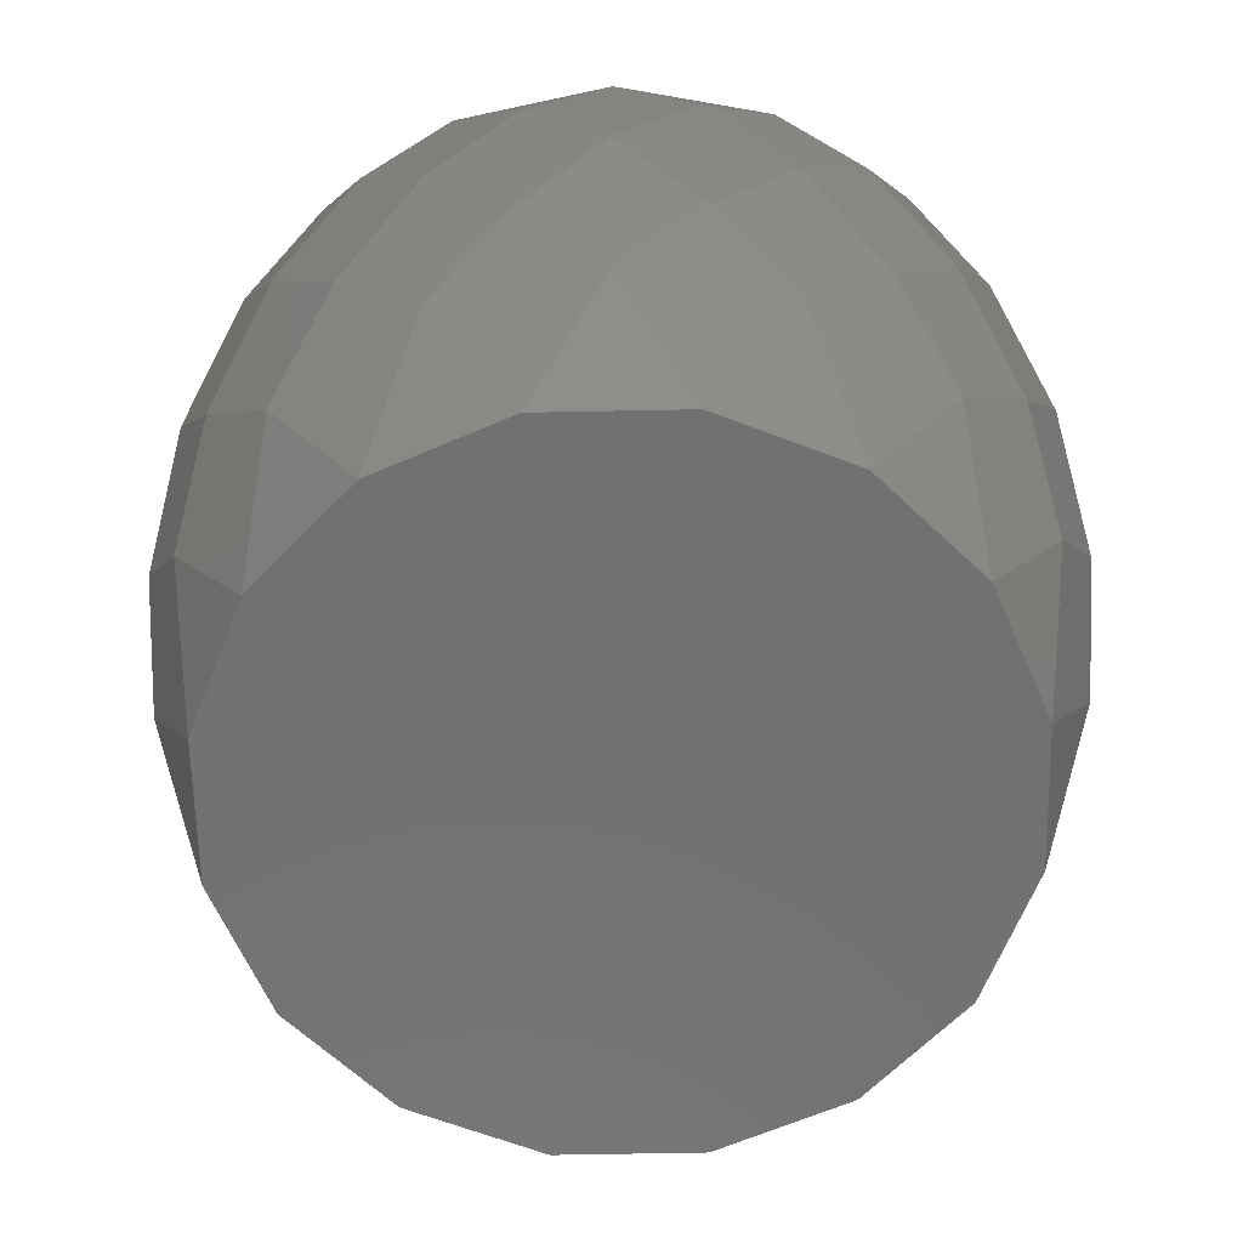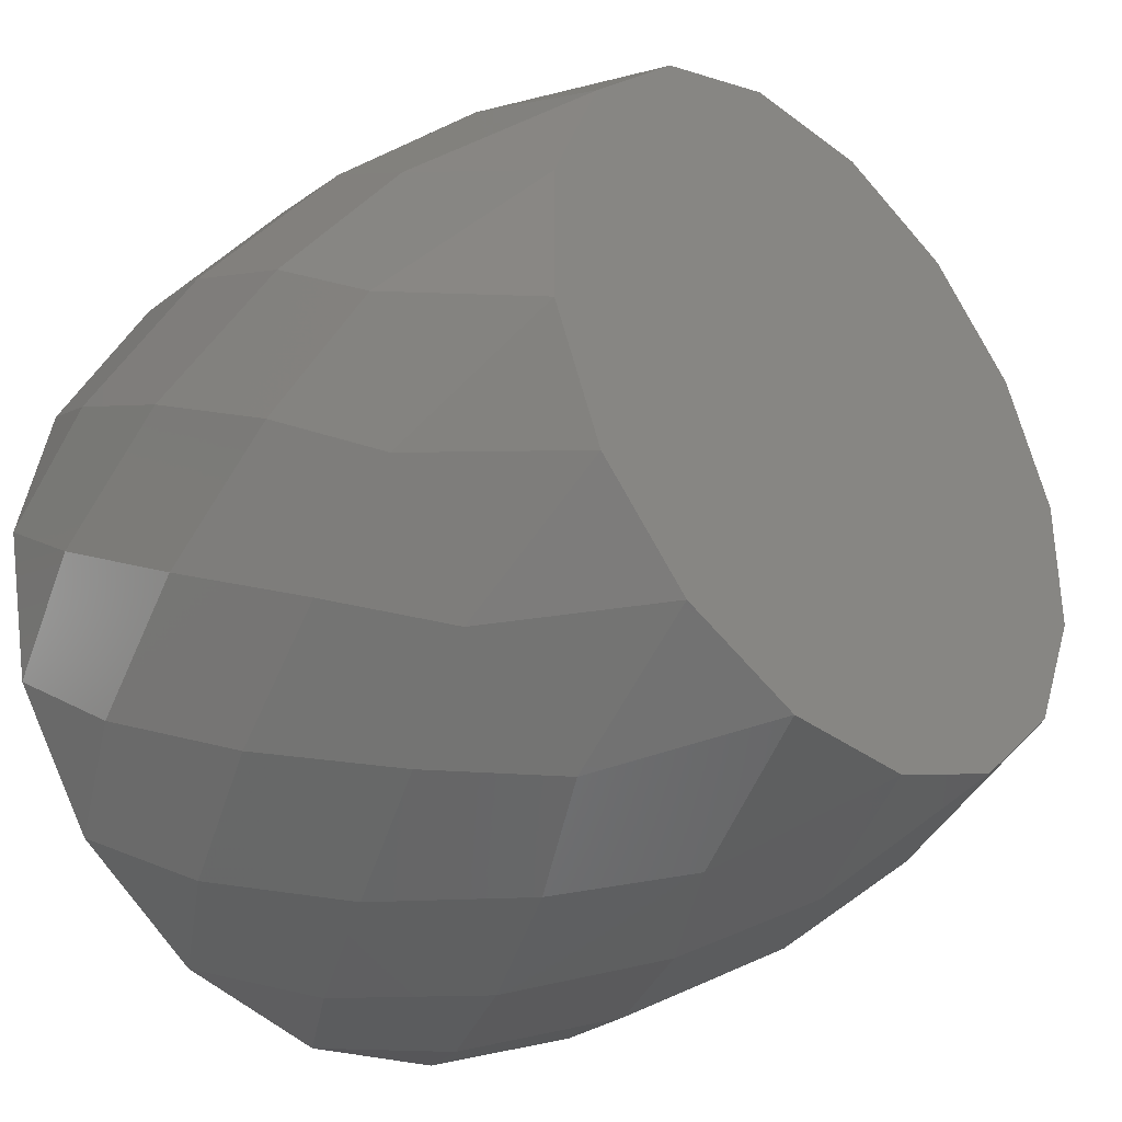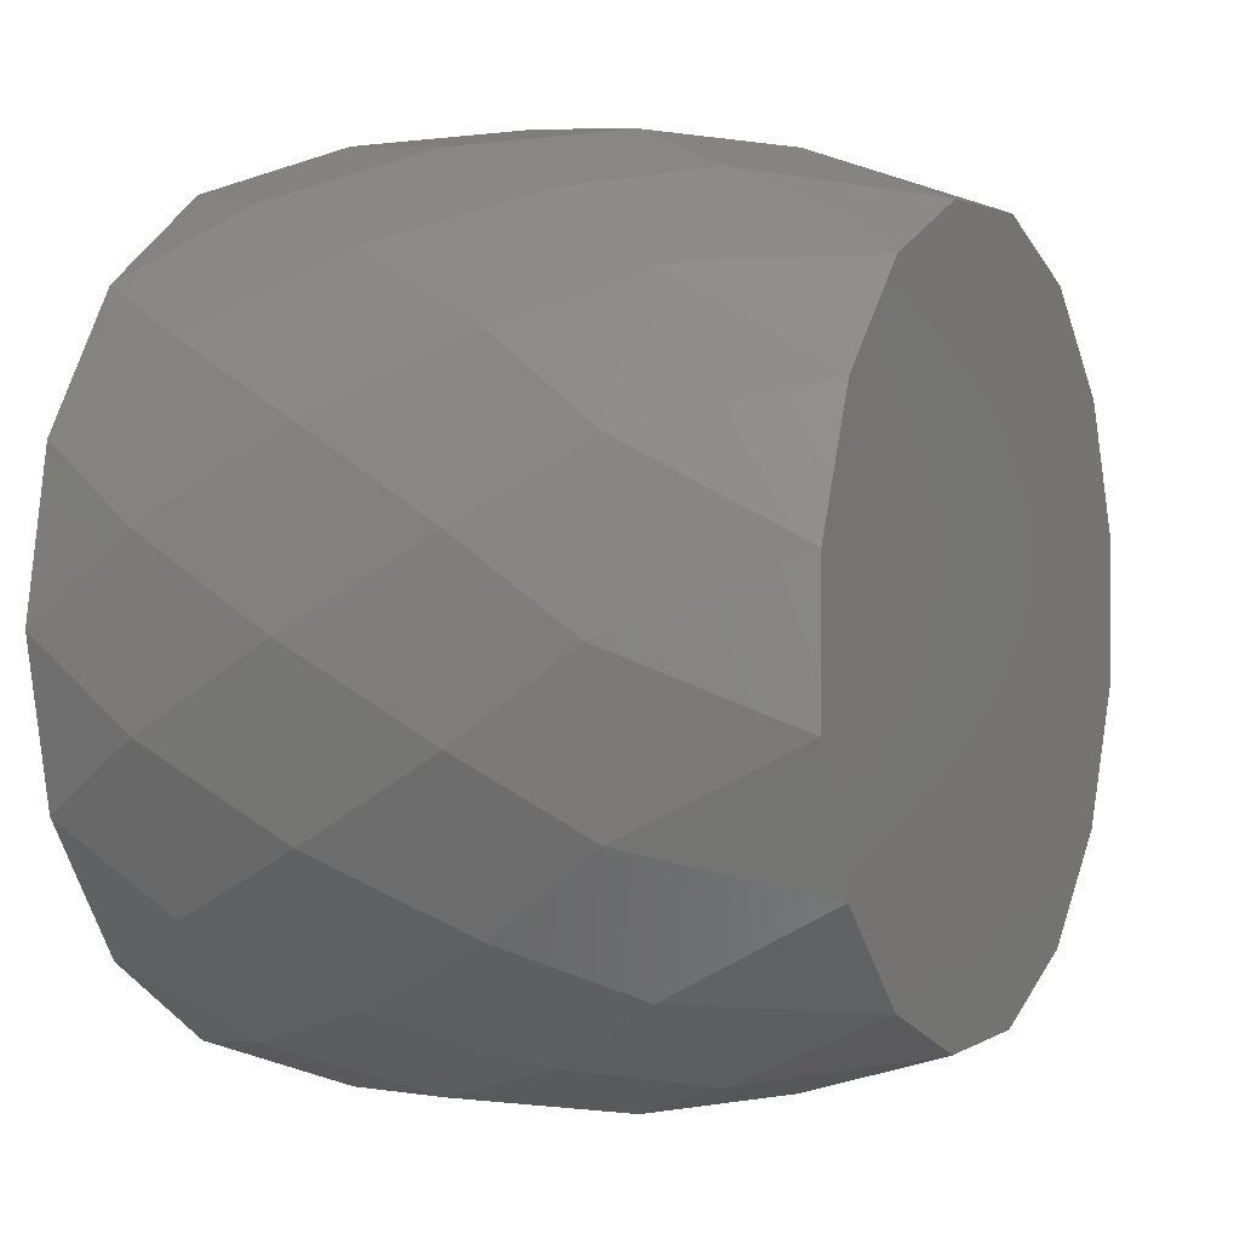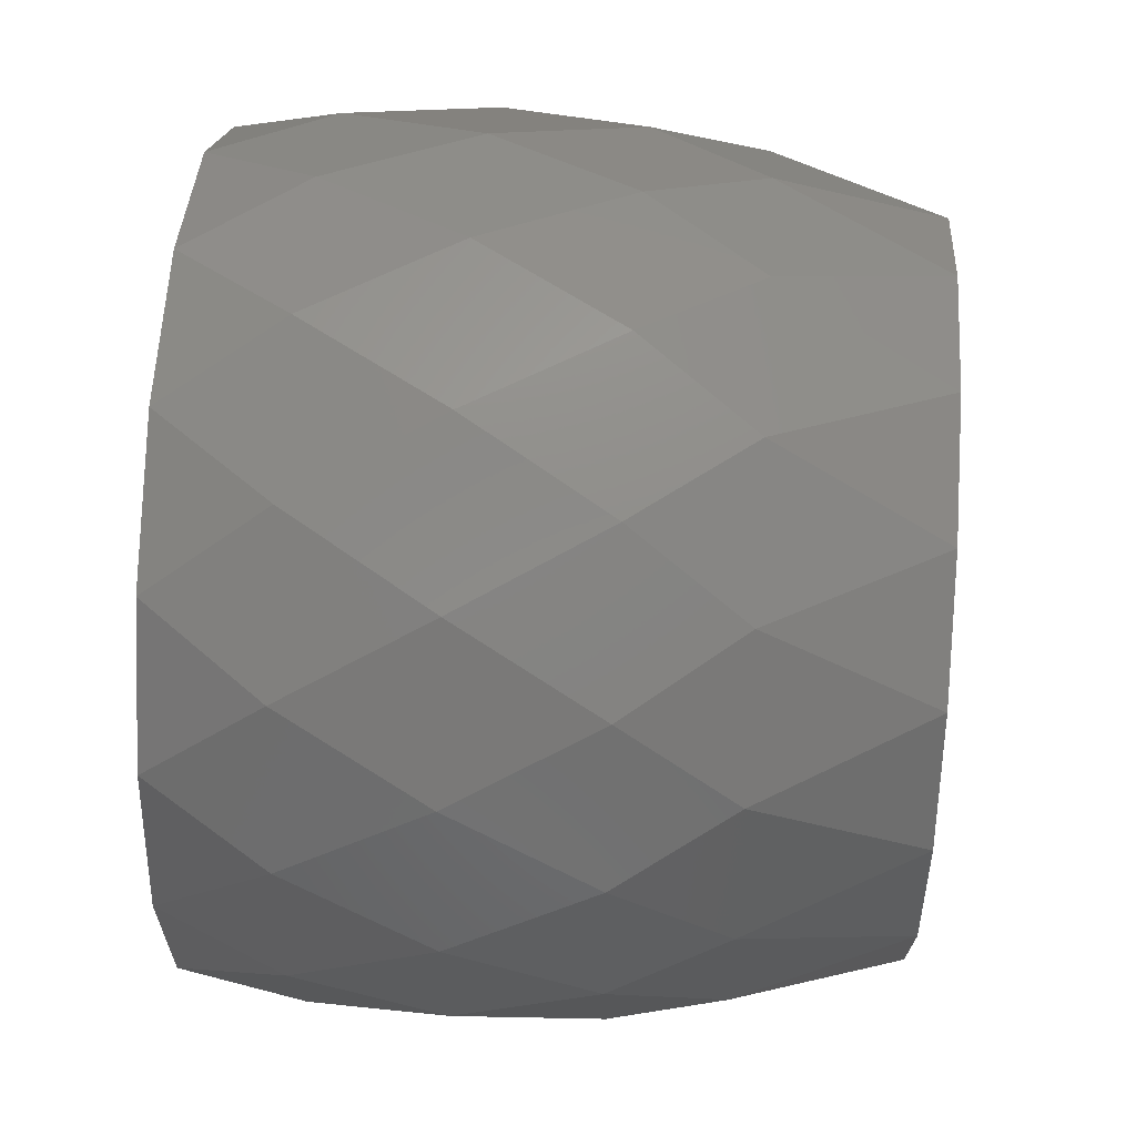
<metadata>
{"format":"stl","ext":"stl","renderer":"f3d","projection":"perspective","resolution":1024,"background":"white","views":[{"elev":-63.5,"azim":-43.9,"up":"+Z"},{"elev":-34.3,"azim":134.8,"up":"+Y"},{"elev":2.0,"azim":116.5,"up":"+Y"},{"elev":50.8,"azim":93.8,"up":"+Y"}]}
</metadata>
<code>
# stl→obj: 288 verts, 572 faces
v -3.411 -0.6749 1.195
v -3.303 0.003455 2.116
v -3.053 -1.261 2.116
v -3.044 -1.257 2.154
v -3.293 0.003445 2.154
v -3.41 0.682 -1.195
v -3.412 0.6825 -1.173
v -3.303 0.003455 -2.116
v -3.548 0.003711 -0.01323
v -3.414 -0.6753 -1.173
v -3.411 -0.6749 -1.195
v -3.277 1.361 -0.01323
v -3.548 0.003711 0.01323
v -3.277 1.361 0.01323
v -3.412 0.6825 1.173
v -3.41 0.682 1.195
v -3.051 1.267 2.116
v -3.041 1.264 2.154
v -3.414 -0.6753 1.173
v -2.891 1.936 1.173
v -2.889 1.935 1.195
v -2.333 2.338 2.116
v -2.326 2.331 2.154
v -3.28 -1.354 -0.01323
v -3.28 -1.354 0.01323
v -2.889 1.935 -1.195
v -2.891 1.936 -1.173
v -3.051 1.267 -2.116
v -2.506 2.512 0.01323
v -1.93 2.896 1.173
v -1.929 2.893 1.195
v -2.896 -1.93 1.173
v -2.893 -1.929 1.195
v -2.328 2.333 -2.146
v -2.394 1.639 -3.428
v -1.634 2.398 -3.428
v -2.333 2.338 -2.116
v -2.427 1.59 -3.428
v -3.043 1.264 -2.146
v -2.839 0.598 -3.428
v -0.6749 3.411 1.195
v 0.003455 3.303 2.116
v -1.261 3.053 2.116
v -1.257 3.044 2.154
v 0.003445 3.293 2.154
v -2.506 2.512 -0.01323
v -3.053 -1.261 -2.116
v -2.896 -1.93 -1.173
v -2.893 -1.929 -1.195
v -2.851 0.5401 -3.428
v -3.295 0.003447 -2.146
v -1.93 2.896 -1.173
v -1.354 3.28 -0.01323
v -1.354 3.28 0.01323
v -2.852 -0.5341 -3.428
v -1.929 2.893 -1.195
v -1.261 3.053 -2.116
v -1.258 3.046 -2.146
v -1.585 2.431 -3.428
v -2.338 -2.333 2.116
v -2.331 -2.326 2.154
v -2.841 -0.592 -3.428
v -3.046 -1.258 -2.146
v -2.512 -2.506 -0.01323
v -2.512 -2.506 0.01323
v -1.936 -2.891 1.173
v -1.935 -2.889 1.195
v -0.6749 3.411 -1.195
v -0.6753 3.414 -1.173
v -2.431 -1.585 -3.428
v -0.592 2.841 -3.428
v 0.003455 3.303 -2.116
v 0.003447 3.295 -2.146
v -0.5341 2.852 -3.428
v -1.267 -3.051 2.116
v -1.264 -3.041 2.154
v -0.6753 3.414 1.173
v 0.003711 3.548 0.01323
v 0.6825 3.412 1.173
v 0.682 3.41 1.195
v 0.003711 3.548 -0.01323
v -2.333 -2.328 -2.146
v -1.639 -2.394 -3.428
v -2.398 -1.634 -3.428
v 0.5401 2.851 -3.428
v -2.338 -2.333 -2.116
v -1.936 -2.891 -1.173
v -1.361 -3.277 -0.01323
v -1.361 -3.277 0.01323
v 0.682 3.41 -1.195
v 0.6825 3.412 -1.173
v -0.6825 -3.412 1.173
v -0.682 -3.41 1.195
v -1.935 -2.889 -1.195
v 1.361 3.277 -0.01323
v 1.361 3.277 0.01323
v -0.6825 -3.412 -1.173
v -0.003711 -3.548 -0.01323
v -0.003711 -3.548 0.01323
v 1.935 2.889 -1.195
v 1.936 2.891 -1.173
v 1.267 3.051 -2.116
v 1.264 3.043 -2.146
v 0.598 2.839 -3.428
v -1.264 -3.043 -2.146
v -0.598 -2.839 -3.428
v -1.59 -2.427 -3.428
v -0.003455 -3.303 2.116
v -0.003445 -3.293 2.154
v -1.267 -3.051 -2.116
v -0.682 -3.41 -1.195
v 1.59 2.427 -3.428
v 2.512 2.506 -0.01323
v 2.512 2.506 0.01323
v 1.936 2.891 1.173
v 1.267 3.051 2.116
v 1.264 3.041 2.154
v 0.6749 -3.411 1.195
v 1.261 -3.053 2.116
v 1.257 -3.044 2.154
v 1.935 2.889 1.195
v 0.6753 -3.414 1.173
v -0.5401 -2.851 -3.428
v -0.003447 -3.295 -2.146
v -0.003455 -3.303 -2.116
v 2.338 2.333 2.116
v 2.331 2.326 2.154
v 2.893 1.929 -1.195
v 2.896 1.93 -1.173
v 2.338 2.333 -2.116
v 2.896 1.93 1.173
v 2.893 1.929 1.195
v 0.6753 -3.414 -1.173
v 0.6749 -3.411 -1.195
v 0.5341 -2.852 -3.428
v 2.333 2.328 -2.146
v 1.639 2.394 -3.428
v 1.354 -3.28 -0.01323
v 1.354 -3.28 0.01323
v 3.28 1.354 -0.01323
v 3.28 1.354 0.01323
v 1.93 -2.896 1.173
v 1.929 -2.893 1.195
v 2.398 1.634 -3.428
v 3.053 1.261 2.116
v 3.044 1.257 2.154
v 3.414 0.6753 1.173
v 3.411 0.6749 1.195
v 3.053 1.261 -2.116
v 3.046 1.258 -2.146
v 2.431 1.585 -3.428
v 1.258 -3.046 -2.146
v 1.585 -2.431 -3.428
v 0.592 -2.841 -3.428
v 2.333 -2.338 2.116
v 2.326 -2.331 2.154
v 3.41 -0.682 1.195
v 3.051 -1.267 2.116
v 3.303 -0.003455 2.116
v 3.293 -0.003445 2.154
v 3.041 -1.264 2.154
v 2.889 -1.935 1.195
v 3.411 0.6749 -1.195
v 3.414 0.6753 -1.173
v 1.261 -3.053 -2.116
v 2.891 -1.936 1.173
v 2.506 -2.512 0.01323
v 1.93 -2.896 -1.173
v 2.506 -2.512 -0.01323
v 2.841 0.592 -3.428
v 1.929 -2.893 -1.195
v 3.548 -0.003711 -0.01323
v 3.548 -0.003711 0.01323
v 3.412 -0.6825 1.173
v 3.412 -0.6825 -1.173
v 3.277 -1.361 -0.01323
v 3.277 -1.361 0.01323
v 3.303 -0.003455 -2.116
v 3.295 -0.003447 -2.146
v 2.852 0.5341 -3.428
v 2.891 -1.936 -1.173
v 1.634 -2.398 -3.428
v 2.328 -2.333 -2.146
v 2.333 -2.338 -2.116
v 3.41 -0.682 -1.195
v 2.394 -1.639 -3.428
v 2.889 -1.935 -1.195
v 2.851 -0.5401 -3.428
v 2.427 -1.59 -3.428
v 3.043 -1.264 -2.146
v 3.051 -1.267 -2.116
v 2.839 -0.598 -3.428
v 3.42 -0.003577 2.154
v 3.158 -1.312 2.154
v 2.416 -2.421 2.154
v 1.305 -3.161 2.154
v -0.003577 -3.42 2.154
v -1.312 -3.158 2.154
v -2.421 -2.416 2.154
v -3.161 -1.305 2.154
v -3.42 0.003577 2.154
v -3.158 1.312 2.154
v -2.416 2.421 2.154
v -1.305 3.161 2.154
v 0.003577 3.42 2.154
v 1.312 3.158 2.154
v 2.421 2.416 2.154
v 3.161 1.305 2.154
v -3.532 -0.6986 1.2
v -3.53 0.706 -1.2
v -3.42 0.003577 -2.154
v -3.671 0.003839 -3.331e-16
v -3.532 -0.6986 -1.2
v -3.39 1.408 2.958e-32
v -3.53 0.706 1.2
v -2.991 2.003 1.2
v -3.393 -1.401 -4.602e-17
v -2.991 2.003 -1.2
v -3.158 1.312 -2.154
v -1.997 2.995 1.2
v -2.593 2.598 3.331e-16
v -2.995 -1.997 1.2
v -2.488 1.666 -3.548
v -2.416 2.421 -2.154
v -1.661 2.492 -3.548
v -2.936 0.5873 -3.548
v -0.6986 3.532 1.2
v -3.161 -1.305 -2.154
v -2.995 -1.997 -1.2
v -1.997 2.995 -1.2
v -1.401 3.393 2.958e-32
v -2.938 -0.5811 -3.548
v -1.305 3.161 -2.154
v -2.598 -2.593 -4.602e-17
v -2.003 -2.991 1.2
v -0.6986 3.532 -1.2
v -2.492 -1.661 -3.548
v -0.5811 2.938 -3.548
v 0.003577 3.42 -2.154
v 0.706 3.53 1.2
v 0.003839 3.671 3.331e-16
v -1.666 -2.488 -3.548
v -2.421 -2.416 -2.154
v 0.5873 2.936 -3.548
v -2.003 -2.991 -1.2
v -1.408 -3.39 -4.602e-17
v 0.706 3.53 -1.2
v -0.706 -3.53 1.2
v 1.408 3.39 2.958e-32
v -0.706 -3.53 -1.2
v -0.003839 -3.671 -4.602e-17
v 2.003 2.991 -1.2
v 1.312 3.158 -2.154
v -0.5873 -2.936 -3.548
v -1.312 -3.158 -2.154
v 1.666 2.488 -3.548
v 2.598 2.593 2.958e-32
v 2.003 2.991 1.2
v 0.6986 -3.532 1.2
v -0.003577 -3.42 -2.154
v 2.995 1.997 -1.2
v 2.421 2.416 -2.154
v 2.995 1.997 1.2
v 0.6986 -3.532 -1.2
v 0.5811 -2.938 -3.548
v 1.401 -3.393 -4.602e-17
v 3.393 1.401 2.958e-32
v 1.997 -2.995 1.2
v 2.492 1.661 -3.548
v 3.532 0.6986 1.2
v 3.161 1.305 -2.154
v 1.661 -2.492 -3.548
v 1.305 -3.161 -2.154
v 3.53 -0.706 1.2
v 2.991 -2.003 1.2
v 3.532 0.6986 -1.2
v 2.593 -2.598 3.331e-16
v 1.997 -2.995 -1.2
v 2.938 0.5811 -3.548
v 3.671 -0.003839 2.958e-32
v 3.53 -0.706 -1.2
v 3.39 -1.408 2.958e-32
v 3.42 -0.003577 -2.154
v 2.991 -2.003 -1.2
v 2.416 -2.421 -2.154
v 2.488 -1.666 -3.548
v 2.936 -0.5873 -3.548
v 3.158 -1.312 -2.154
f 1 2 3
f 3 2 4
f 4 2 5
f 6 7 8
f 8 7 9
f 8 9 10
f 10 11 8
f 7 12 9
f 9 12 13
f 13 12 14
f 13 14 15
f 16 17 2
f 2 17 5
f 5 17 18
f 19 13 2
f 2 13 15
f 2 15 16
f 2 1 19
f 15 14 17
f 17 14 20
f 17 20 21
f 17 16 15
f 21 22 17
f 17 22 18
f 18 22 23
f 10 9 24
f 24 9 25
f 25 9 13
f 25 13 19
f 26 27 28
f 28 27 12
f 28 12 7
f 7 6 28
f 20 29 22
f 22 29 30
f 22 30 31
f 22 21 20
f 32 25 3
f 3 25 19
f 3 19 1
f 3 33 32
f 34 35 36
f 37 26 34
f 34 26 35
f 35 26 38
f 38 26 39
f 39 26 28
f 39 40 38
f 41 42 43
f 43 42 44
f 44 42 45
f 27 46 12
f 12 46 14
f 14 46 29
f 14 29 20
f 11 10 47
f 47 10 24
f 47 24 48
f 48 49 47
f 28 6 39
f 39 6 40
f 40 6 50
f 50 6 51
f 51 6 8
f 52 53 46
f 46 53 29
f 29 53 54
f 29 54 30
f 31 43 22
f 22 43 23
f 23 43 44
f 51 55 50
f 56 52 37
f 37 52 46
f 37 46 27
f 27 26 37
f 57 56 58
f 58 56 59
f 59 56 36
f 36 56 34
f 34 56 37
f 33 3 60
f 60 3 61
f 61 3 4
f 8 11 51
f 51 11 55
f 55 11 62
f 62 11 63
f 63 11 47
f 48 24 64
f 64 24 65
f 65 24 25
f 65 25 32
f 66 65 60
f 60 65 32
f 60 32 33
f 60 67 66
f 68 69 57
f 57 69 53
f 57 53 52
f 52 56 57
f 63 70 62
f 58 59 71
f 72 68 73
f 73 68 74
f 74 68 71
f 71 68 58
f 58 68 57
f 67 60 75
f 75 60 76
f 76 60 61
f 77 78 42
f 42 78 79
f 42 79 80
f 42 41 77
f 30 54 43
f 43 54 77
f 43 77 41
f 43 31 30
f 69 81 53
f 53 81 54
f 54 81 78
f 54 78 77
f 82 83 84
f 73 74 85
f 47 49 63
f 63 49 70
f 70 49 84
f 84 49 82
f 82 49 86
f 87 64 88
f 88 64 89
f 89 64 65
f 89 65 66
f 90 91 72
f 72 91 81
f 72 81 69
f 69 68 72
f 92 89 75
f 75 89 66
f 75 66 67
f 75 93 92
f 49 48 86
f 86 48 64
f 86 64 87
f 87 94 86
f 91 95 81
f 81 95 78
f 78 95 96
f 78 96 79
f 97 88 98
f 98 88 99
f 99 88 89
f 99 89 92
f 100 101 102
f 102 101 95
f 102 95 91
f 91 90 102
f 102 90 103
f 103 90 104
f 104 90 85
f 85 90 73
f 73 90 72
f 105 106 107
f 93 75 108
f 108 75 109
f 109 75 76
f 86 94 82
f 82 94 83
f 83 94 107
f 107 94 105
f 105 94 110
f 94 87 110
f 110 87 88
f 110 88 97
f 97 111 110
f 103 104 112
f 101 113 95
f 95 113 96
f 96 113 114
f 96 114 115
f 80 116 42
f 42 116 45
f 45 116 117
f 118 108 119
f 119 108 120
f 120 108 109
f 79 96 116
f 116 96 115
f 116 115 121
f 116 80 79
f 122 99 108
f 108 99 92
f 108 92 93
f 108 118 122
f 110 111 105
f 105 111 106
f 106 111 123
f 123 111 124
f 124 111 125
f 121 126 116
f 116 126 117
f 117 126 127
f 128 129 130
f 130 129 113
f 130 113 101
f 101 100 130
f 115 114 126
f 126 114 131
f 126 131 132
f 126 121 115
f 111 97 125
f 125 97 98
f 125 98 133
f 133 134 125
f 124 135 123
f 130 100 136
f 136 100 137
f 137 100 112
f 112 100 103
f 103 100 102
f 133 98 138
f 138 98 139
f 139 98 99
f 139 99 122
f 129 140 113
f 113 140 114
f 114 140 141
f 114 141 131
f 142 139 119
f 119 139 122
f 119 122 118
f 119 143 142
f 136 137 144
f 132 145 126
f 126 145 127
f 127 145 146
f 131 141 145
f 145 141 147
f 145 147 148
f 145 132 131
f 149 128 150
f 150 128 151
f 151 128 144
f 144 128 136
f 136 128 130
f 152 153 154
f 143 119 155
f 155 119 156
f 156 119 120
f 157 158 159
f 159 158 160
f 160 158 161
f 162 155 158
f 158 155 161
f 161 155 156
f 148 159 145
f 145 159 146
f 146 159 160
f 163 164 149
f 149 164 140
f 149 140 129
f 129 128 149
f 125 134 124
f 124 134 135
f 135 134 154
f 154 134 152
f 152 134 165
f 166 167 155
f 155 167 142
f 155 142 143
f 155 162 166
f 168 138 169
f 169 138 167
f 167 138 139
f 167 139 142
f 150 151 170
f 134 133 165
f 165 133 138
f 165 138 168
f 168 171 165
f 164 172 140
f 140 172 141
f 141 172 173
f 141 173 147
f 147 173 159
f 159 173 174
f 159 174 157
f 159 148 147
f 175 176 172
f 172 176 173
f 173 176 177
f 173 177 174
f 178 163 179
f 179 163 180
f 180 163 170
f 170 163 150
f 150 163 149
f 174 177 158
f 158 177 166
f 158 166 162
f 158 157 174
f 181 169 176
f 176 169 177
f 177 169 167
f 177 167 166
f 165 171 152
f 152 171 153
f 153 171 182
f 182 171 183
f 183 171 184
f 185 175 178
f 178 175 172
f 178 172 164
f 164 163 178
f 183 186 182
f 171 168 184
f 184 168 169
f 184 169 181
f 181 187 184
f 179 180 188
f 184 187 183
f 183 187 186
f 186 187 189
f 189 187 190
f 190 187 191
f 187 181 191
f 191 181 176
f 191 176 175
f 175 185 191
f 191 185 190
f 190 185 192
f 192 185 188
f 188 185 179
f 179 185 178
f 190 192 189
f 83 186 84
f 84 186 189
f 84 189 192
f 83 107 186
f 186 107 182
f 182 107 153
f 153 107 106
f 153 106 123
f 135 154 123
f 123 154 153
f 188 62 192
f 192 62 70
f 192 70 84
f 188 180 62
f 62 180 55
f 55 180 170
f 55 170 50
f 50 170 40
f 40 170 151
f 40 151 144
f 137 35 144
f 144 35 38
f 144 38 40
f 137 112 35
f 35 112 36
f 36 112 59
f 59 112 104
f 59 104 85
f 74 71 85
f 85 71 59
f 146 160 193
f 193 160 161
f 193 161 194
f 194 161 156
f 194 156 195
f 195 156 120
f 195 120 196
f 196 120 109
f 196 109 197
f 197 109 198
f 198 109 76
f 198 76 199
f 199 76 61
f 199 61 200
f 200 61 4
f 200 4 5
f 200 5 201
f 201 5 18
f 201 18 202
f 202 18 23
f 202 23 203
f 203 23 44
f 203 44 204
f 204 44 45
f 204 45 205
f 205 45 206
f 206 45 117
f 206 117 207
f 207 117 127
f 207 127 208
f 208 127 146
f 208 146 193
f 201 209 200
f 210 211 212
f 212 211 213
f 210 212 214
f 214 212 215
f 202 215 201
f 215 212 201
f 201 212 209
f 216 214 202
f 202 214 215
f 203 216 202
f 213 217 212
f 212 217 209
f 218 219 214
f 214 219 210
f 220 221 203
f 203 221 216
f 209 217 200
f 200 217 222
f 223 224 225
f 224 223 218
f 218 223 219
f 226 219 223
f 205 227 204
f 218 214 221
f 221 214 216
f 213 228 217
f 217 228 229
f 219 226 210
f 210 226 211
f 230 221 231
f 231 221 220
f 204 220 203
f 232 211 226
f 230 224 221
f 221 224 218
f 233 225 230
f 230 225 224
f 200 222 199
f 211 232 213
f 213 232 228
f 229 234 217
f 217 234 222
f 222 234 199
f 199 234 235
f 236 233 231
f 231 233 230
f 237 228 232
f 225 233 238
f 239 238 236
f 236 238 233
f 199 235 198
f 240 241 205
f 205 241 227
f 227 231 204
f 204 231 220
f 236 231 241
f 241 231 227
f 242 243 237
f 238 239 244
f 228 237 229
f 229 237 243
f 245 246 234
f 234 246 235
f 247 239 241
f 241 239 236
f 235 246 198
f 198 246 248
f 229 243 234
f 234 243 245
f 247 241 249
f 249 241 240
f 250 251 246
f 246 251 248
f 252 253 249
f 249 253 247
f 253 244 247
f 247 244 239
f 254 255 242
f 198 248 197
f 243 242 245
f 245 242 255
f 245 255 246
f 246 255 250
f 244 253 256
f 252 249 257
f 257 249 258
f 206 240 205
f 197 259 196
f 258 249 206
f 206 249 240
f 248 251 197
f 197 251 259
f 255 254 250
f 250 254 260
f 207 258 206
f 261 262 257
f 257 262 252
f 263 257 207
f 207 257 258
f 250 260 251
f 251 260 264
f 265 260 254
f 262 256 252
f 252 256 253
f 264 266 251
f 251 266 259
f 261 257 267
f 267 257 263
f 259 266 196
f 196 266 268
f 256 262 269
f 208 263 207
f 270 267 208
f 208 267 263
f 271 269 261
f 261 269 262
f 272 273 265
f 196 268 195
f 194 274 193
f 195 275 194
f 193 270 208
f 276 271 267
f 267 271 261
f 260 265 264
f 264 265 273
f 268 277 195
f 195 277 275
f 278 277 266
f 266 277 268
f 269 271 279
f 264 273 266
f 266 273 278
f 276 267 280
f 280 267 270
f 274 280 193
f 193 280 270
f 281 280 282
f 282 280 274
f 283 279 276
f 276 279 271
f 275 282 194
f 194 282 274
f 284 282 277
f 277 282 275
f 273 272 278
f 278 272 285
f 281 283 280
f 280 283 276
f 286 285 272
f 278 285 277
f 277 285 284
f 279 283 287
f 285 286 284
f 284 286 288
f 284 288 282
f 282 288 281
f 288 287 281
f 281 287 283
f 287 288 286
f 237 286 242
f 242 286 272
f 242 272 254
f 254 272 265
f 286 237 287
f 287 237 232
f 287 232 279
f 279 232 226
f 279 226 269
f 269 226 223
f 269 223 256
f 256 223 225
f 256 225 244
f 244 225 238

</code>
